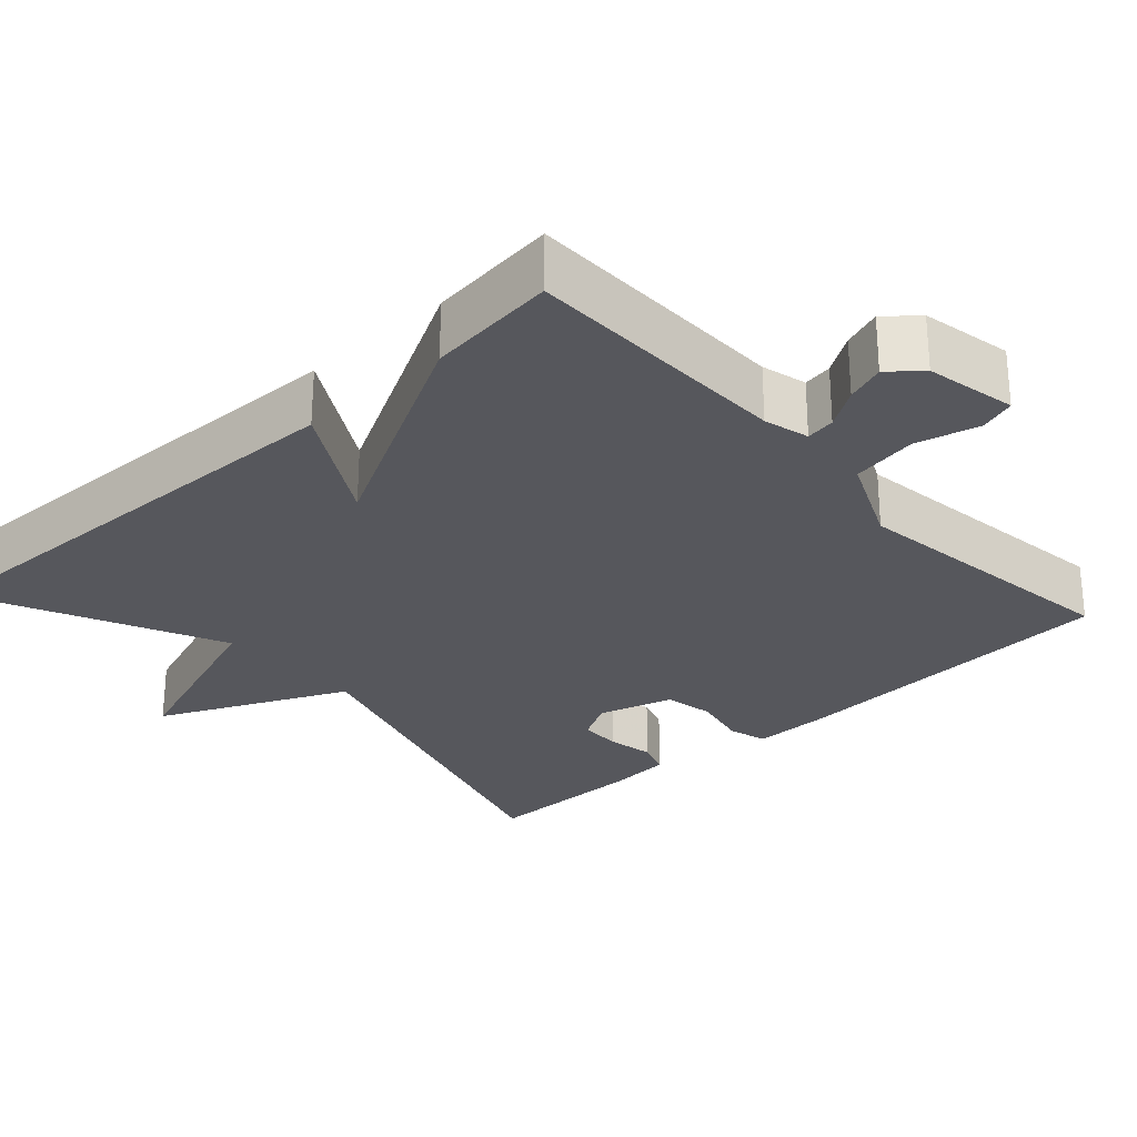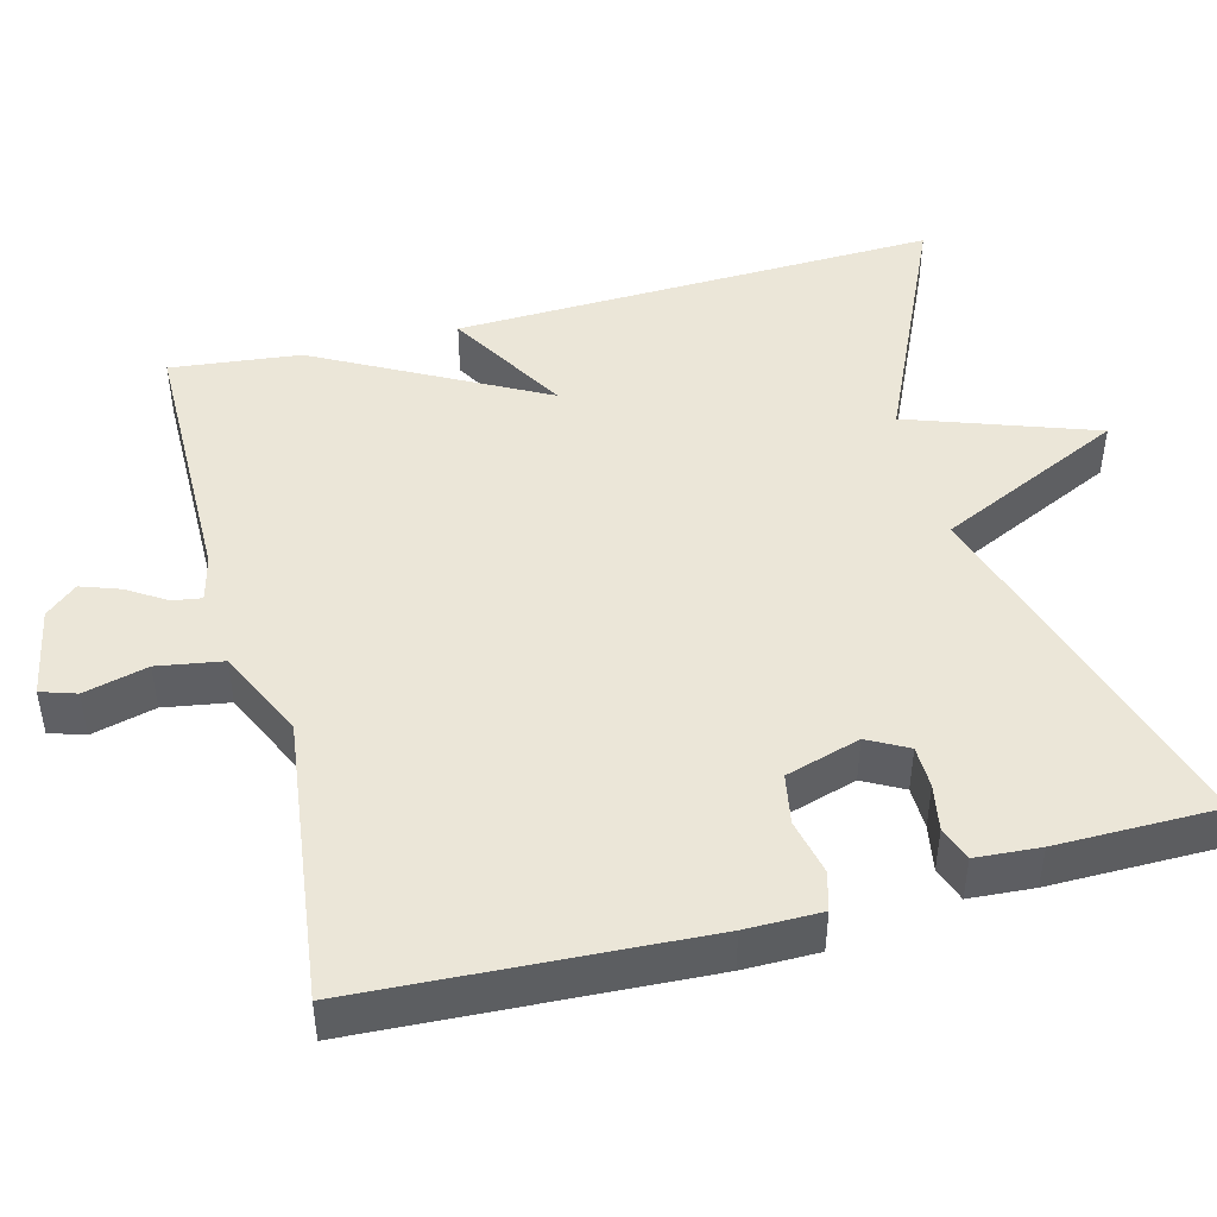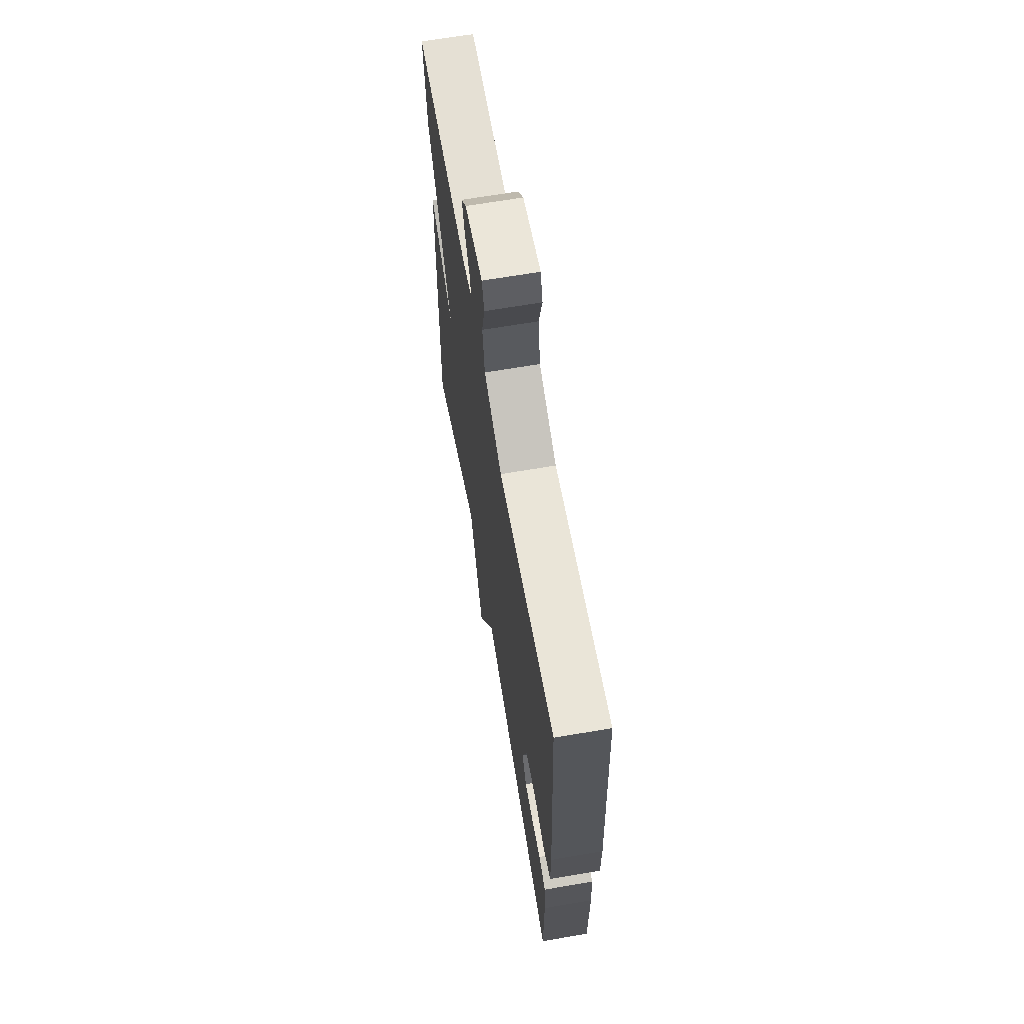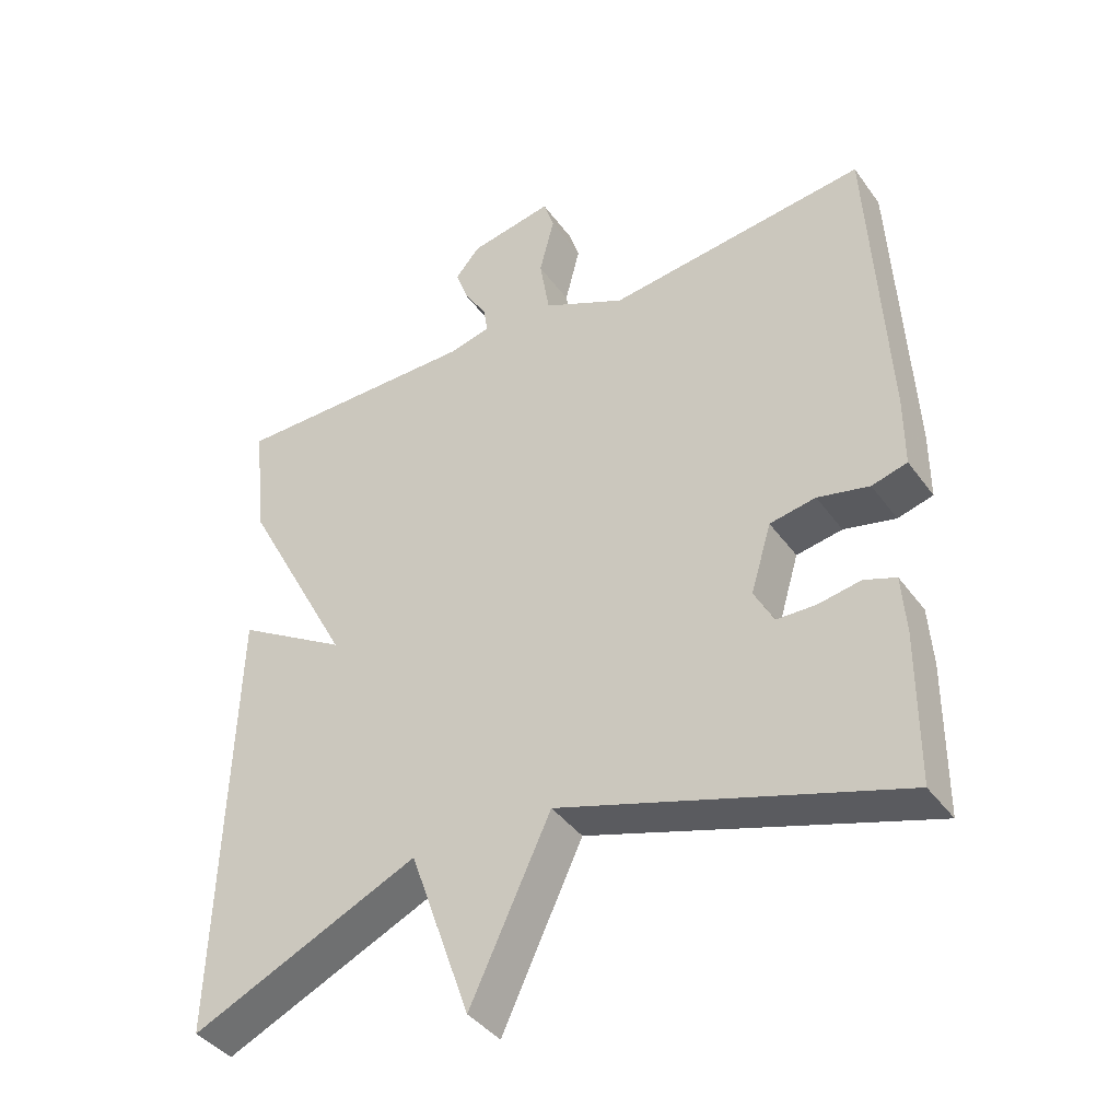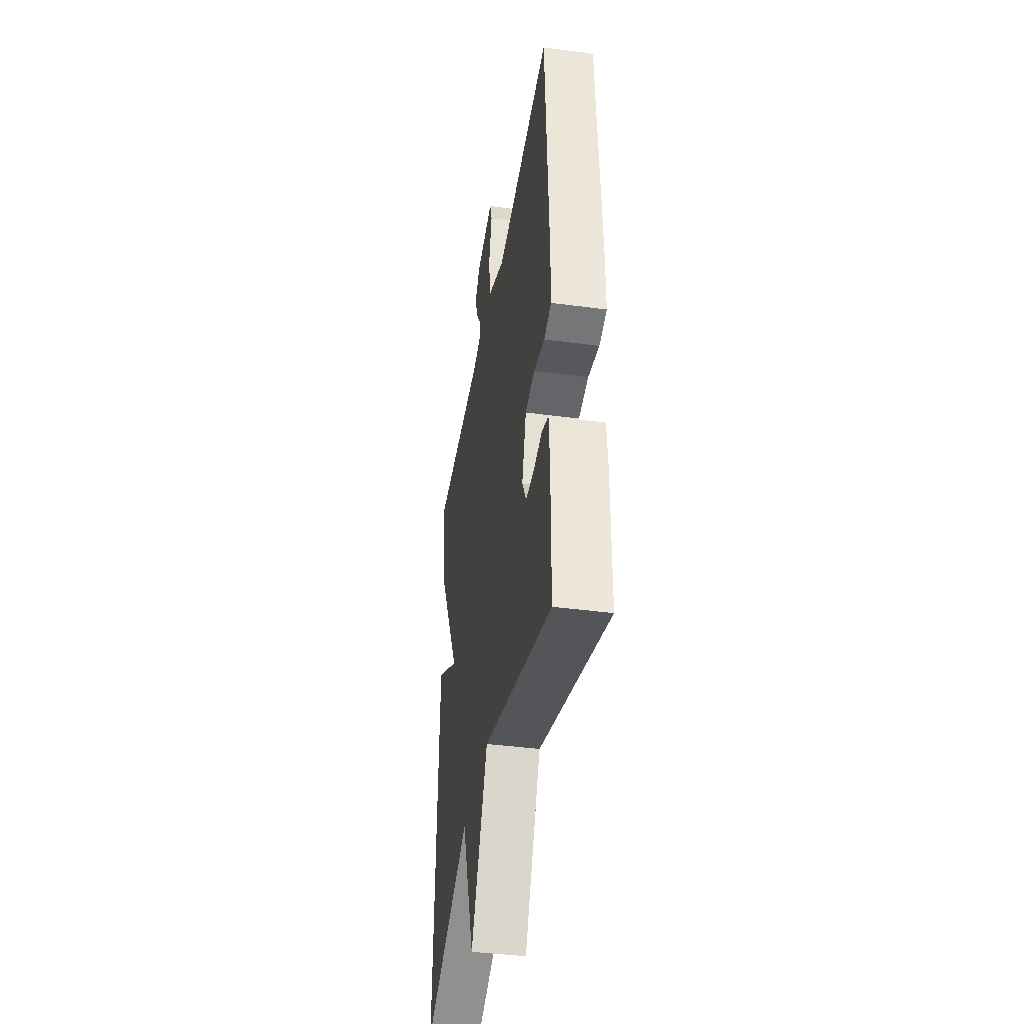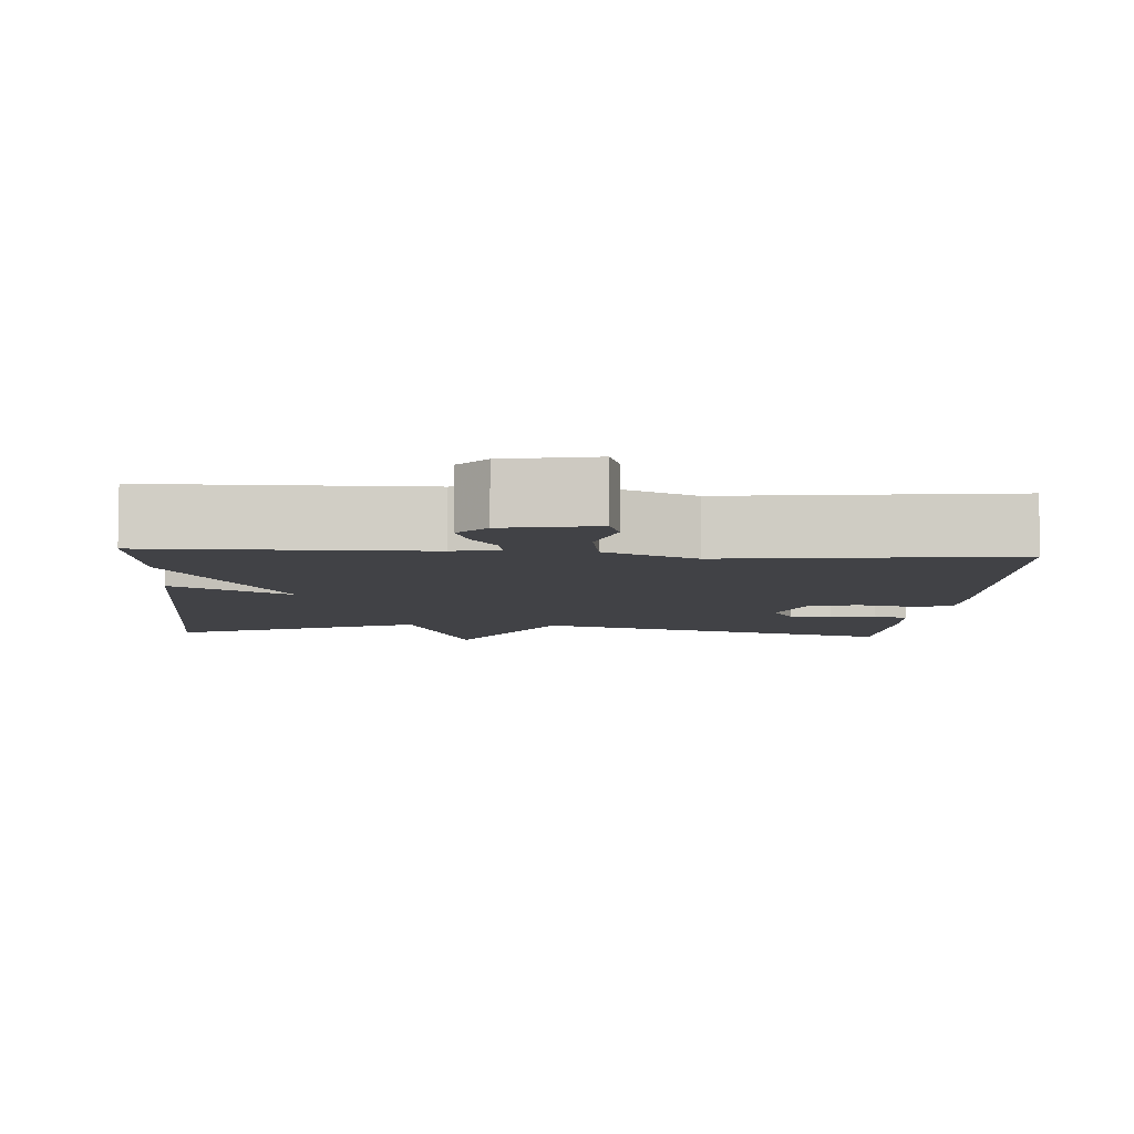
<metadata>
{"format":"obj","ext":"obj","renderer":"f3d","projection":"perspective","resolution":1024,"background":"white","views":[{"elev":-27.6,"azim":-47.4,"up":"+Y"},{"elev":46.2,"azim":75.3,"up":"+Y"},{"elev":65.7,"azim":80.2,"up":"+Z"},{"elev":-40.0,"azim":32.3,"up":"+Z"},{"elev":-41.0,"azim":80.7,"up":"+Z"},{"elev":-6.6,"azim":-4.1,"up":"+Y"}]}
</metadata>
<code>
v -0.5 0.07 0.5
v -0.149 0.07 0.503
v -0.09 0.07 0.518
v -0.096 0.07 0.556
v -0.128 0.07 0.606
v -0.146 0.07 0.657
v -0.111 0.07 0.698
v 0.007 0.07 0.721
v 0.022 0.07 0.675
v 0.001 0.07 0.592
v 0.015 0.07 0.507
v 0.132 0.07 0.453
v 0.5 0.07 0.5
v 0.524 0.07 0.058
v 0.524 0.07 -0.04
v 0.474 0.07 -0.054
v 0.401 0.07 -0.038
v 0.336 0.07 -0.05
v 0.307 0.07 -0.147
v 0.335 0.07 -0.199
v 0.39 0.07 -0.2
v 0.45 0.07 -0.189
v 0.495 0.07 -0.205
v 0.501 0.07 -0.289
v 0.5 0.07 -0.5
v 0.022 0.07 -0.353
v -0.092 0.07 -0.596
v -0.178 0.07 -0.353
v -0.5 0.07 -0.5
v -0.481 0.07 0.131
v -0.325 0.07 0.039
v -0.481 0.07 0.331
v -0.5 0 0.5
v -0.149 0 0.503
v -0.09 0 0.518
v -0.096 0 0.556
v -0.128 0 0.606
v -0.146 0 0.657
v -0.111 0 0.698
v 0.007 0 0.721
v 0.022 0 0.675
v 0.001 0 0.592
v 0.015 0 0.507
v 0.132 0 0.453
v 0.5 0 0.5
v 0.524 0 0.058
v 0.524 0 -0.04
v 0.474 0 -0.054
v 0.401 0 -0.038
v 0.336 0 -0.05
v 0.307 0 -0.147
v 0.335 0 -0.199
v 0.39 0 -0.2
v 0.45 0 -0.189
v 0.495 0 -0.205
v 0.501 0 -0.289
v 0.5 0 -0.5
v 0.022 0 -0.353
v -0.092 0 -0.596
v -0.178 0 -0.353
v -0.5 0 -0.5
v -0.481 0 0.131
v -0.325 0 0.039
v -0.481 0 0.331
f 31 32 1 2
f 28 29 30 31
f 28 31 2 3
f 26 27 28 3
f 24 25 26
f 23 24 26
f 22 23 26
f 21 22 26
f 20 21 26
f 19 20 26 3
f 18 19 3 4
f 4 5 6
f 18 4 6
f 17 18 6
f 15 16 17
f 14 15 17
f 13 14 17
f 12 13 17
f 11 12 17
f 11 17 6
f 10 11 6 7
f 7 8 9 10
f 34 33 64 63
f 63 62 61 60
f 35 34 63 60
f 35 60 59 58
f 58 57 56
f 58 56 55
f 58 55 54
f 58 54 53
f 58 53 52
f 35 58 52 51
f 36 35 51 50
f 38 37 36
f 38 36 50
f 38 50 49
f 49 48 47
f 49 47 46
f 49 46 45
f 49 45 44
f 49 44 43
f 38 49 43
f 39 38 43 42
f 42 41 40 39
f 1 33 34 2
f 2 34 35 3
f 3 35 36 4
f 4 36 37 5
f 5 37 38 6
f 6 38 39 7
f 7 39 40 8
f 8 40 41 9
f 9 41 42 10
f 10 42 43 11
f 11 43 44 12
f 12 44 45 13
f 13 45 46 14
f 14 46 47 15
f 15 47 48 16
f 16 48 49 17
f 17 49 50 18
f 18 50 51 19
f 19 51 52 20
f 20 52 53 21
f 21 53 54 22
f 22 54 55 23
f 23 55 56 24
f 24 56 57 25
f 25 57 58 26
f 26 58 59 27
f 27 59 60 28
f 28 60 61 29
f 29 61 62 30
f 30 62 63 31
f 31 63 64 32
f 32 64 33 1

</code>
